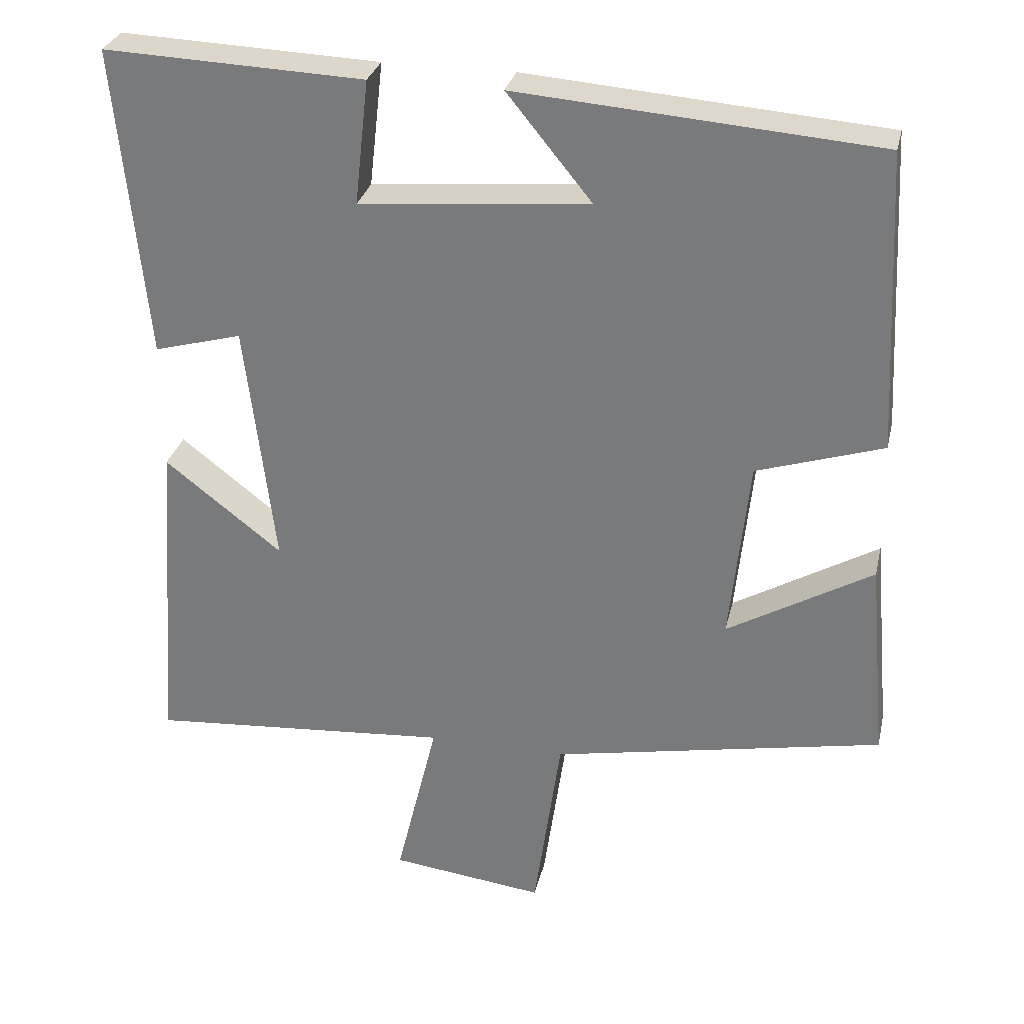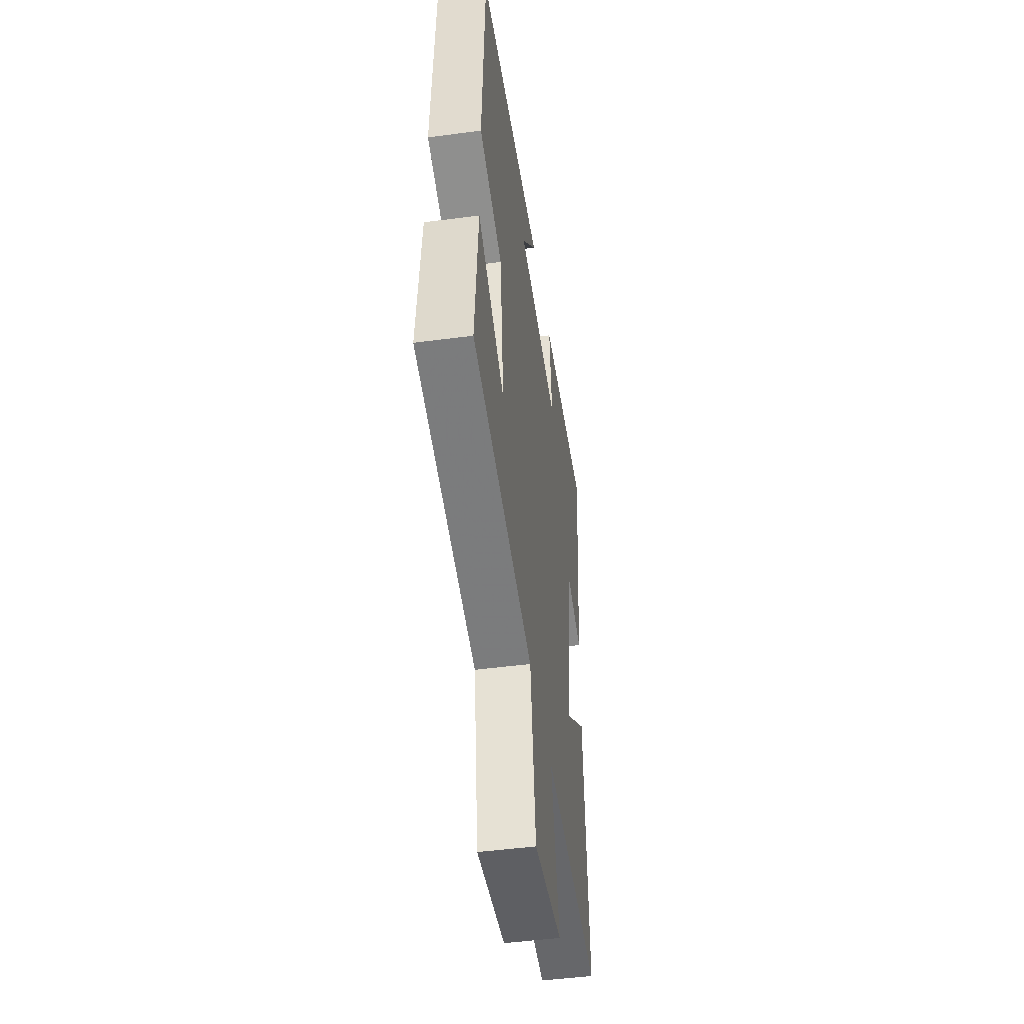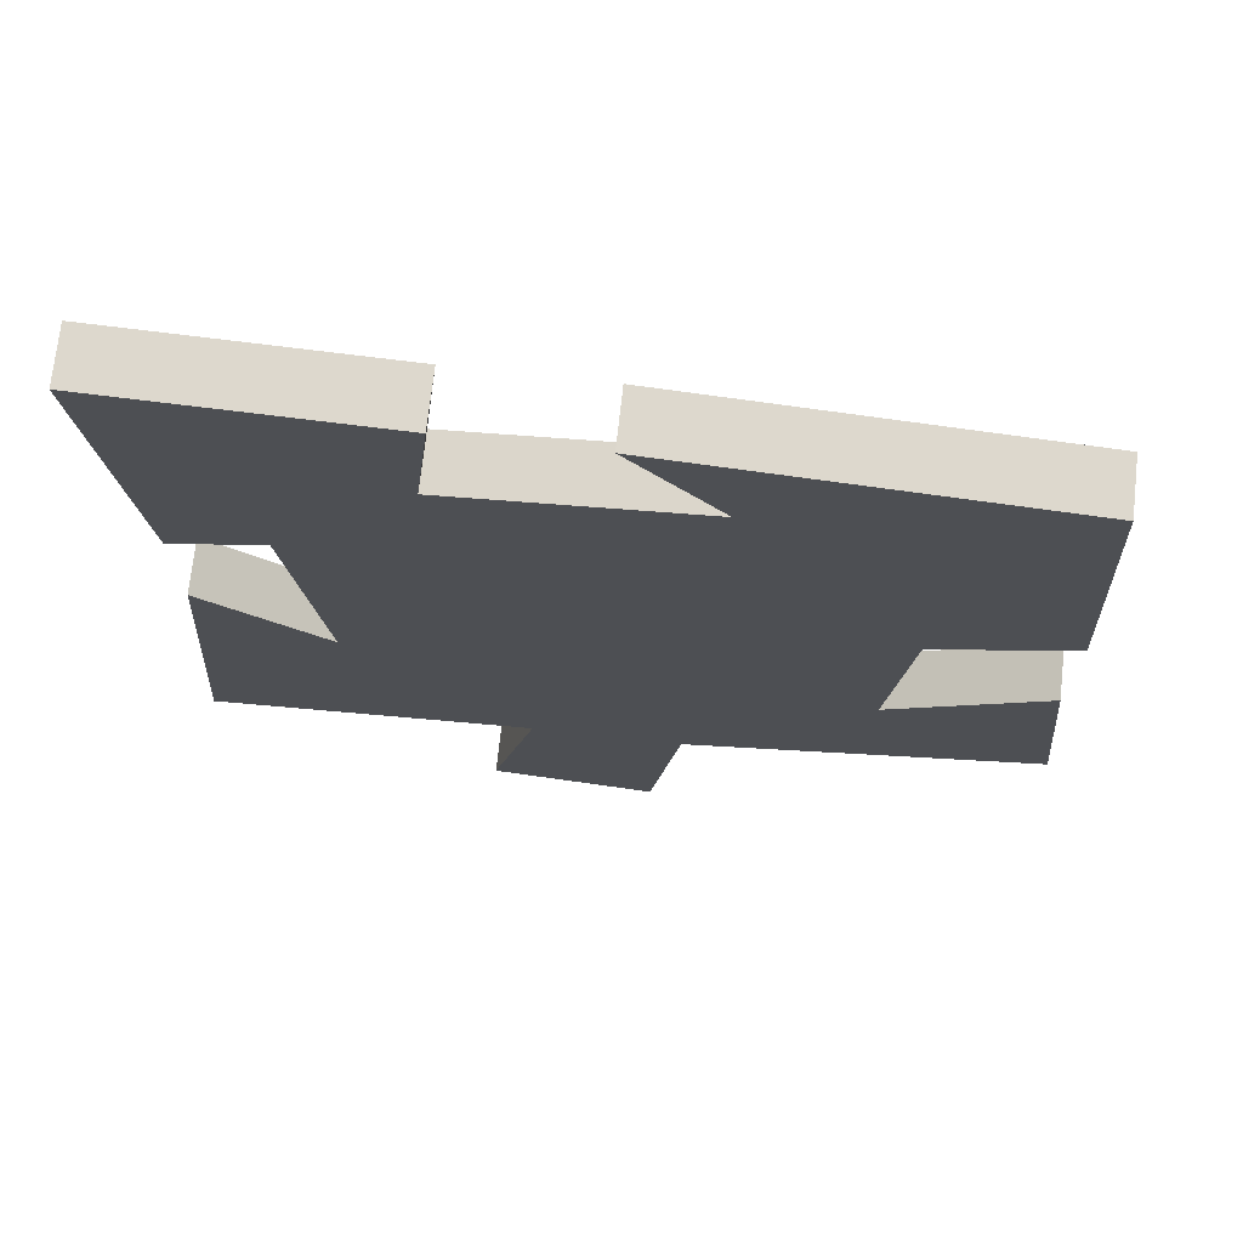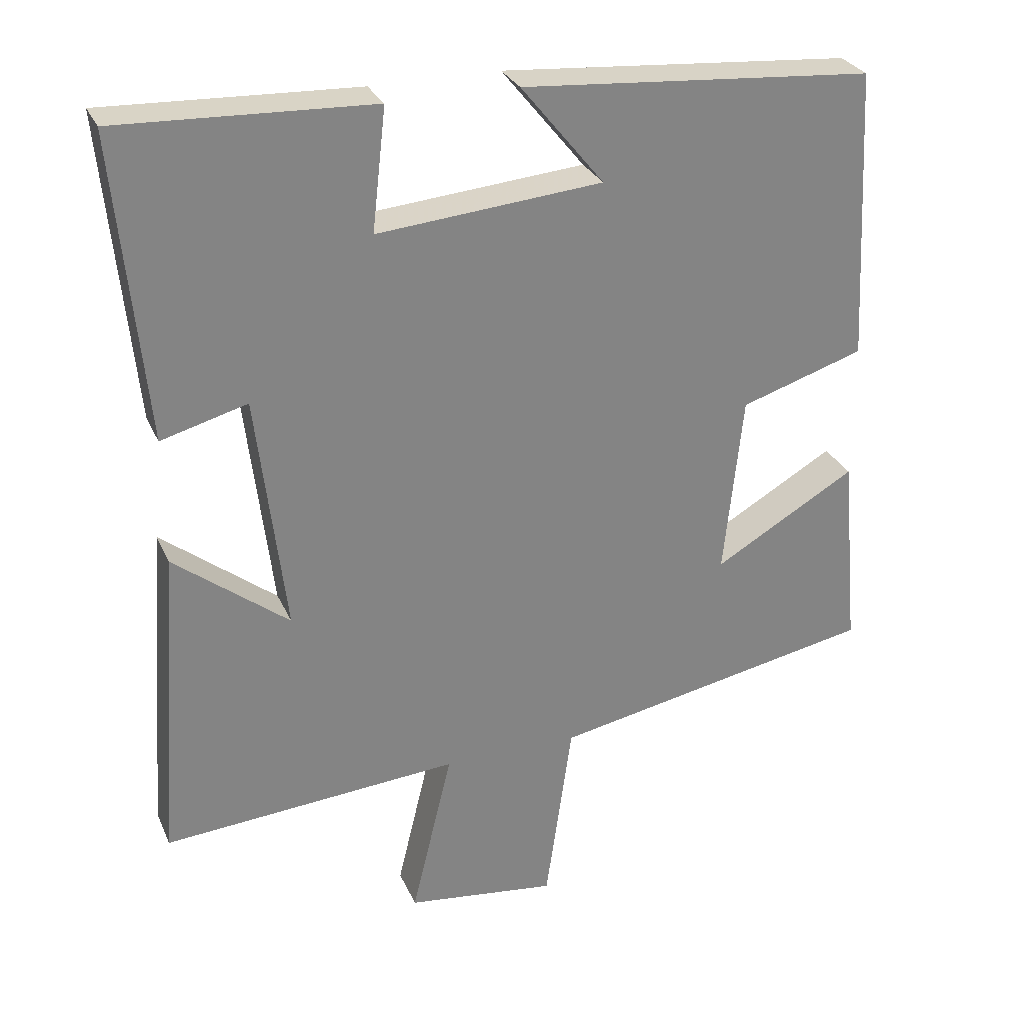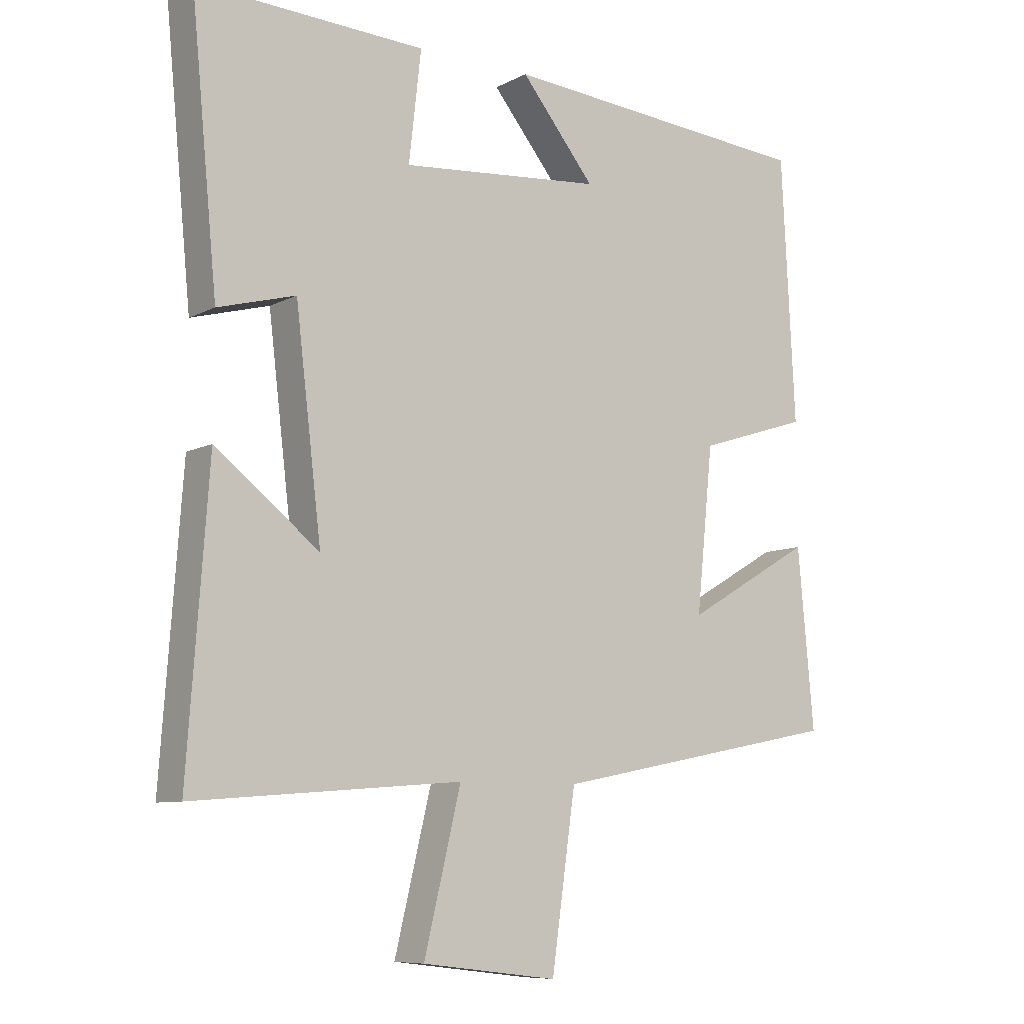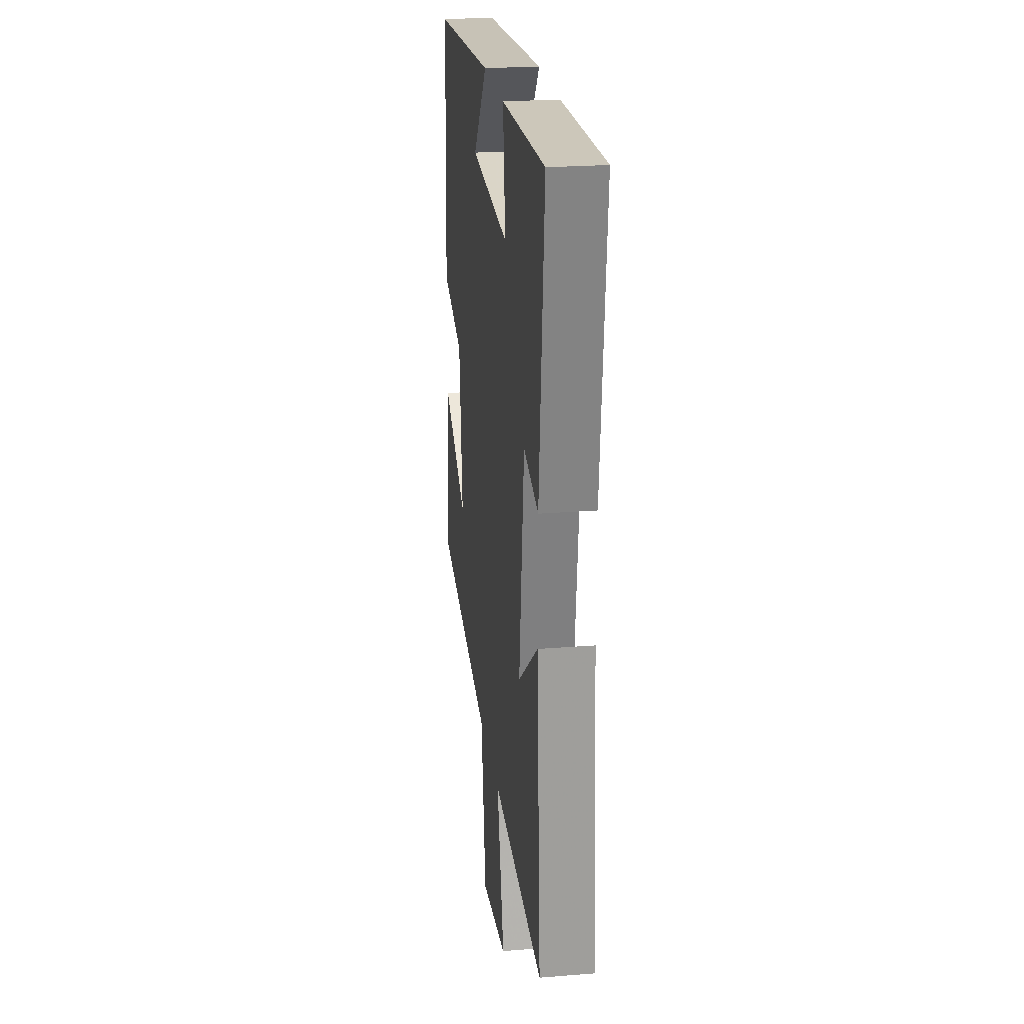
<metadata>
{"format":"obj","ext":"obj","renderer":"f3d","projection":"perspective","resolution":1024,"background":"white","views":[{"elev":29.7,"azim":12.7,"up":"+Z"},{"elev":-47.9,"azim":98.5,"up":"+Z"},{"elev":72.3,"azim":6.3,"up":"+Z"},{"elev":28.8,"azim":-20.5,"up":"+Z"},{"elev":-8.5,"azim":-36.1,"up":"+Z"},{"elev":23.8,"azim":-97.6,"up":"+Z"}]}
</metadata>
<code>
v 0.525 0.07 -0.412
v 0.072 0.07 -0.5
v 0.035 0.07 -0.762
v -0.175 0.07 -0.736
v -0.118 0.07 -0.5
v -0.532 0.07 -0.532
v -0.5 0.07 -0.085
v -0.34 0.07 -0.21
v -0.38 0.07 0.124
v -0.5 0.07 0.091
v -0.541 0.07 0.514
v -0.188 0.07 0.5
v -0.207 0.07 0.331
v 0.105 0.07 0.359
v -0.01 0.07 0.5
v 0.479 0.07 0.462
v 0.5 0.07 0.055
v 0.328 0.07 0
v 0.302 0.07 -0.252
v 0.5 0.07 -0.137
v 0.525 0 -0.412
v 0.072 0 -0.5
v 0.035 0 -0.762
v -0.175 0 -0.736
v -0.118 0 -0.5
v -0.532 0 -0.532
v -0.5 0 -0.085
v -0.34 0 -0.21
v -0.38 0 0.124
v -0.5 0 0.091
v -0.541 0 0.514
v -0.188 0 0.5
v -0.207 0 0.331
v 0.105 0 0.359
v -0.01 0 0.5
v 0.479 0 0.462
v 0.5 0 0.055
v 0.328 0 0
v 0.302 0 -0.252
v 0.5 0 -0.137
f 19 20 1 2
f 18 19 2
f 16 17 18
f 16 18 2
f 14 15 16
f 14 16 2
f 13 14 2 3
f 10 11 12 13
f 9 10 13
f 8 9 13
f 5 6 7 8
f 5 8 13
f 3 4 5
f 3 5 13
f 22 21 40 39
f 22 39 38
f 38 37 36
f 22 38 36
f 36 35 34
f 22 36 34
f 23 22 34 33
f 33 32 31 30
f 33 30 29
f 33 29 28
f 28 27 26 25
f 33 28 25
f 25 24 23
f 33 25 23
f 1 21 22 2
f 2 22 23 3
f 3 23 24 4
f 4 24 25 5
f 5 25 26 6
f 6 26 27 7
f 7 27 28 8
f 8 28 29 9
f 9 29 30 10
f 10 30 31 11
f 11 31 32 12
f 12 32 33 13
f 13 33 34 14
f 14 34 35 15
f 15 35 36 16
f 16 36 37 17
f 17 37 38 18
f 18 38 39 19
f 19 39 40 20
f 20 40 21 1

</code>
